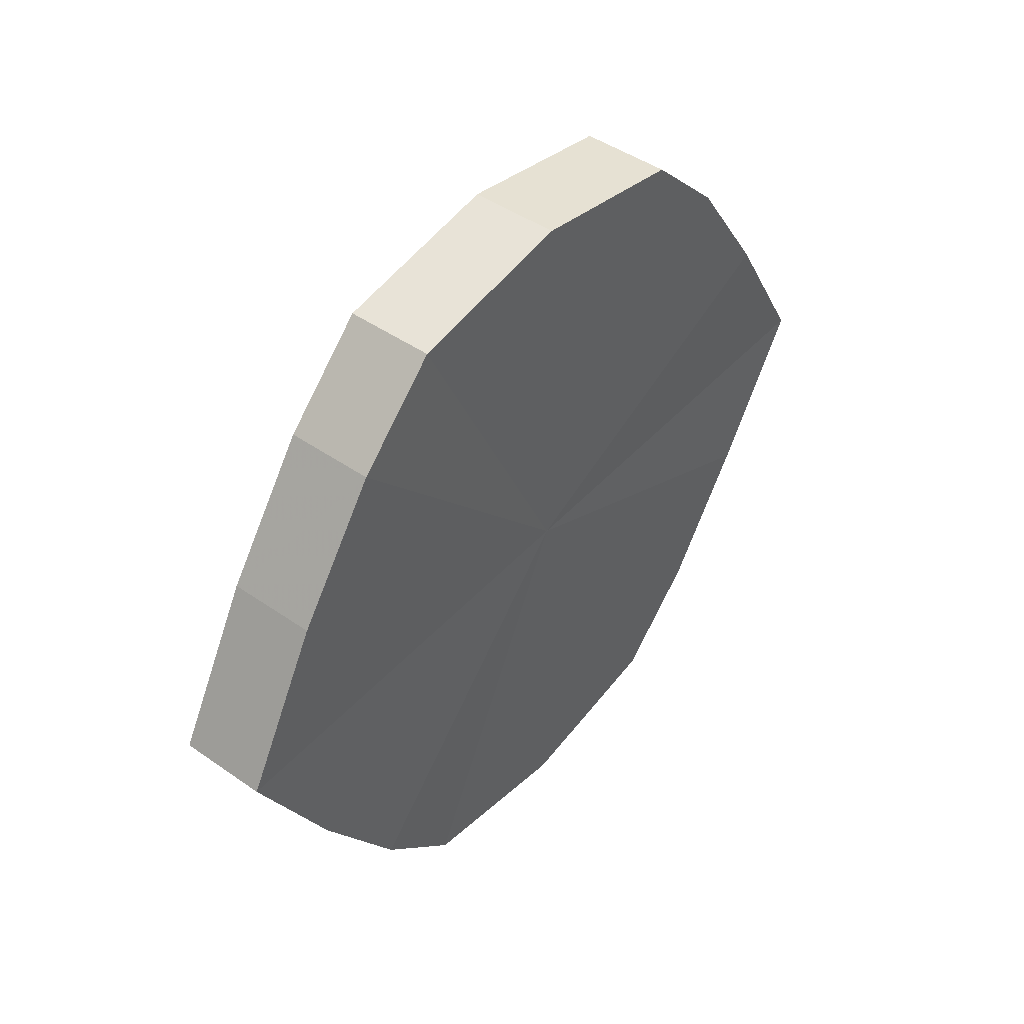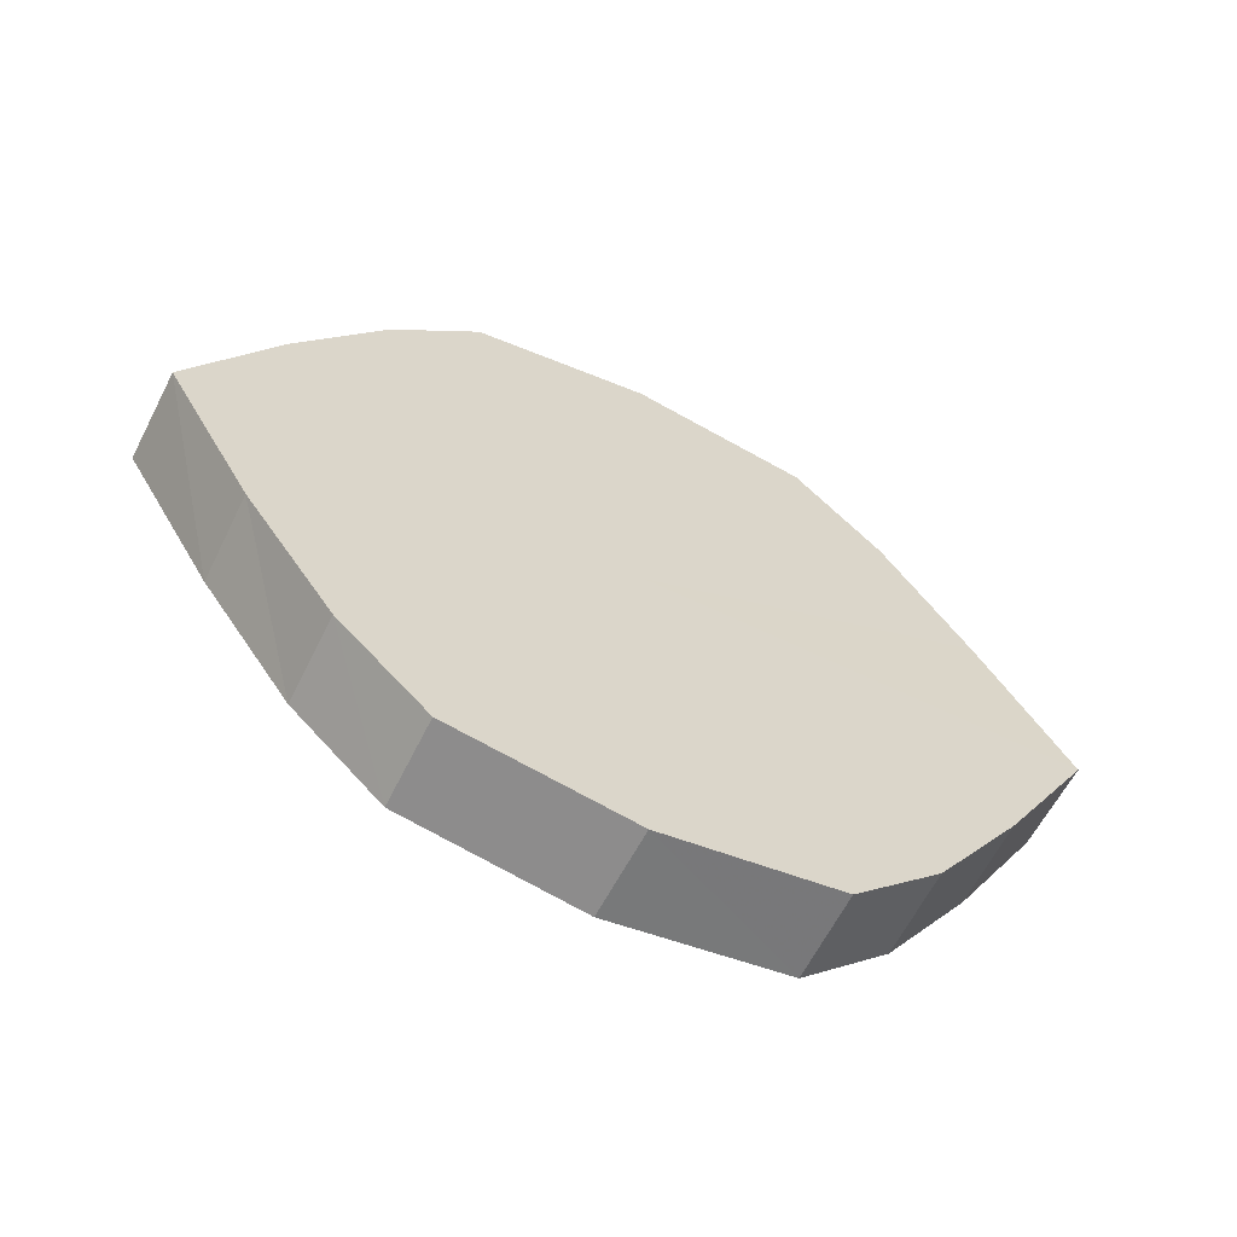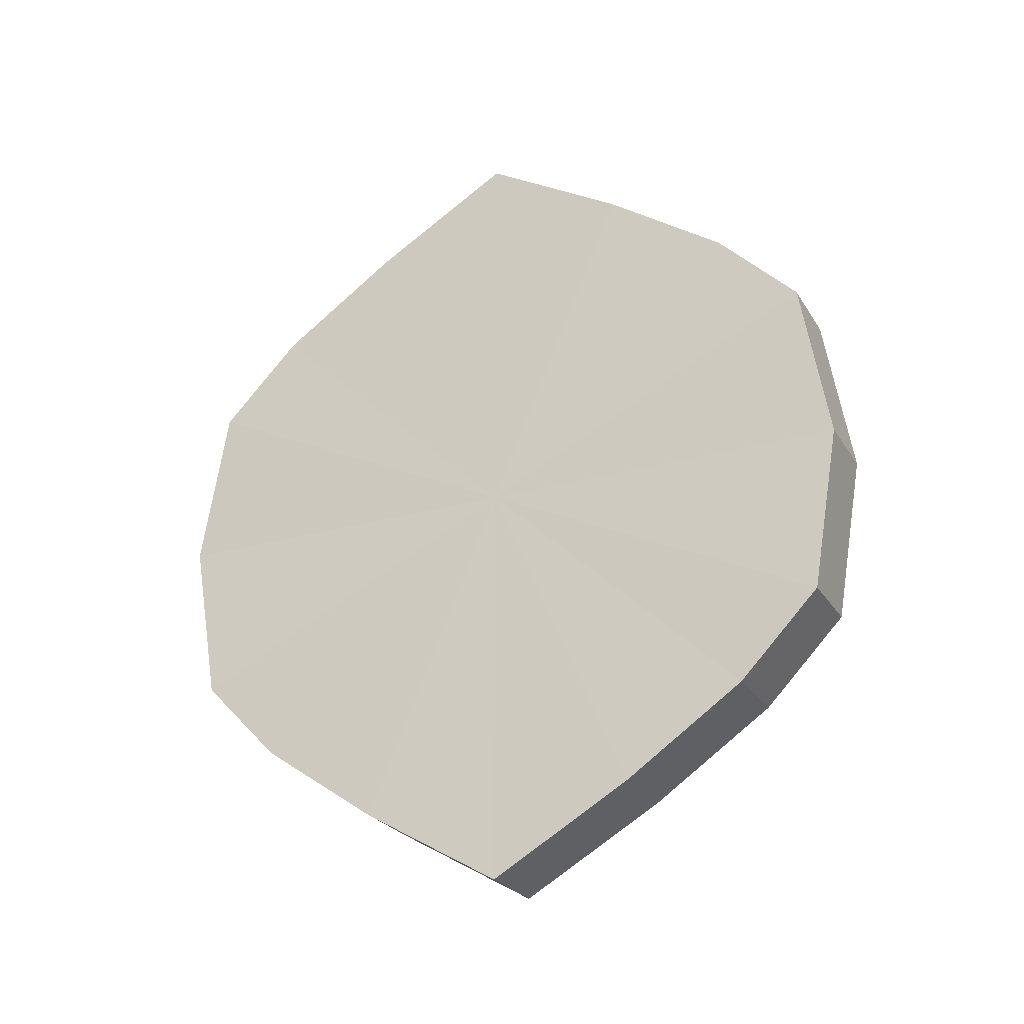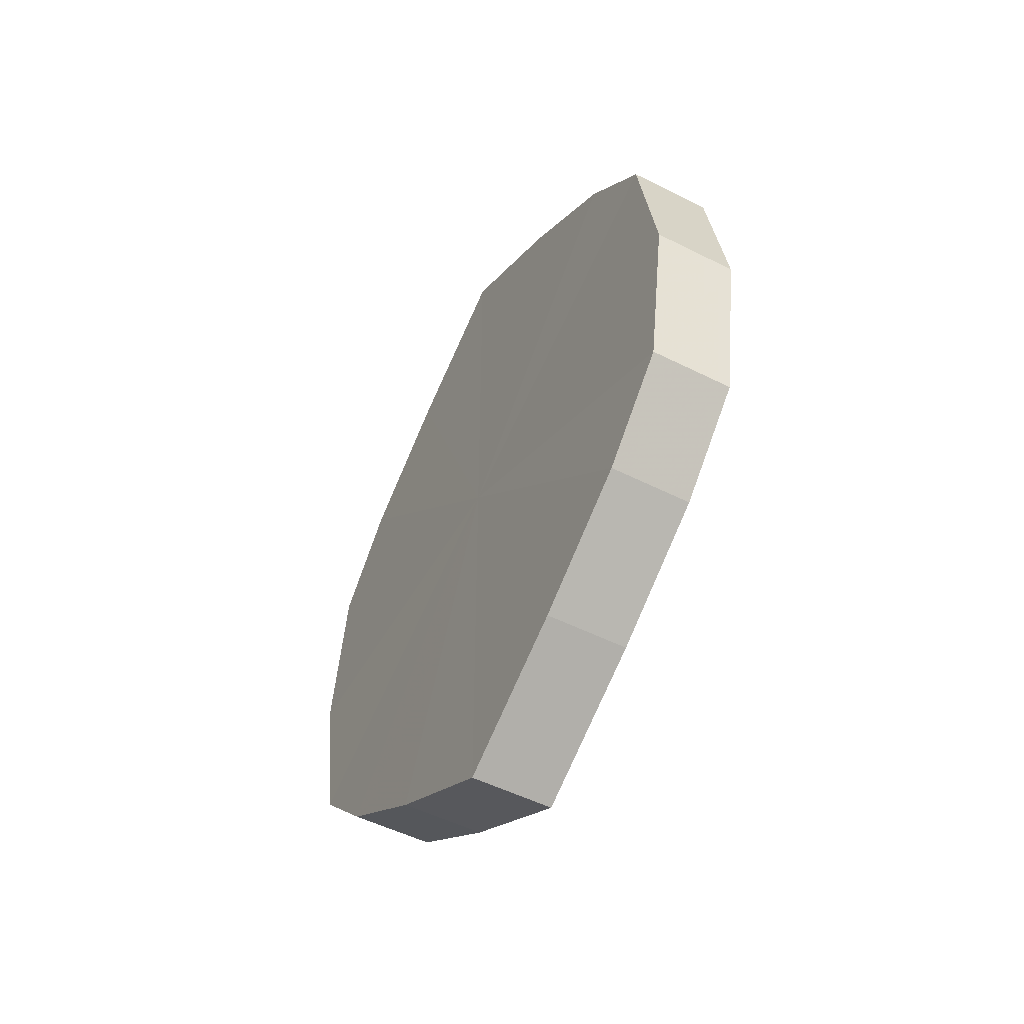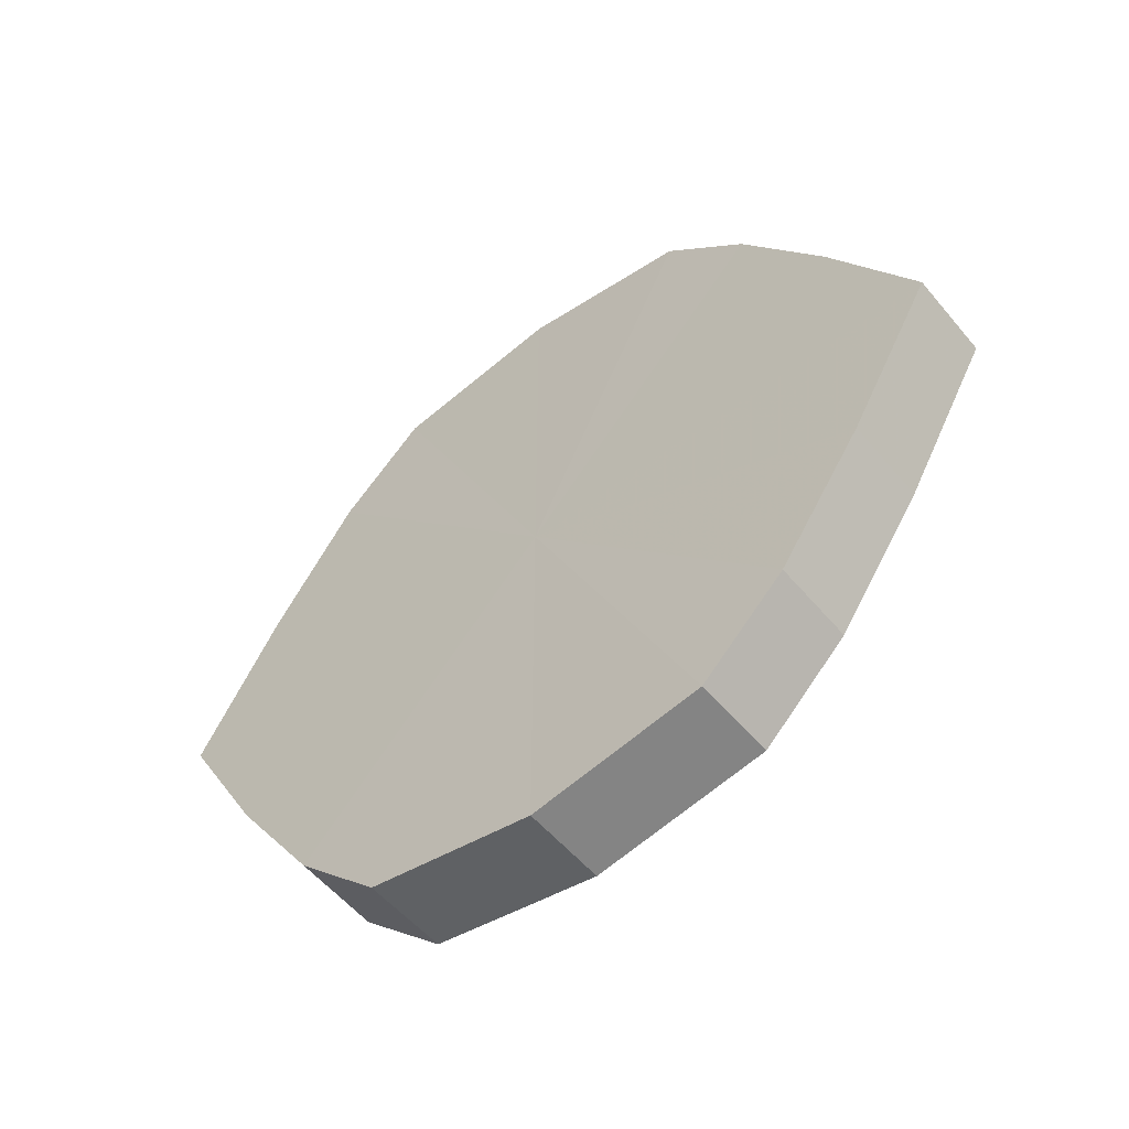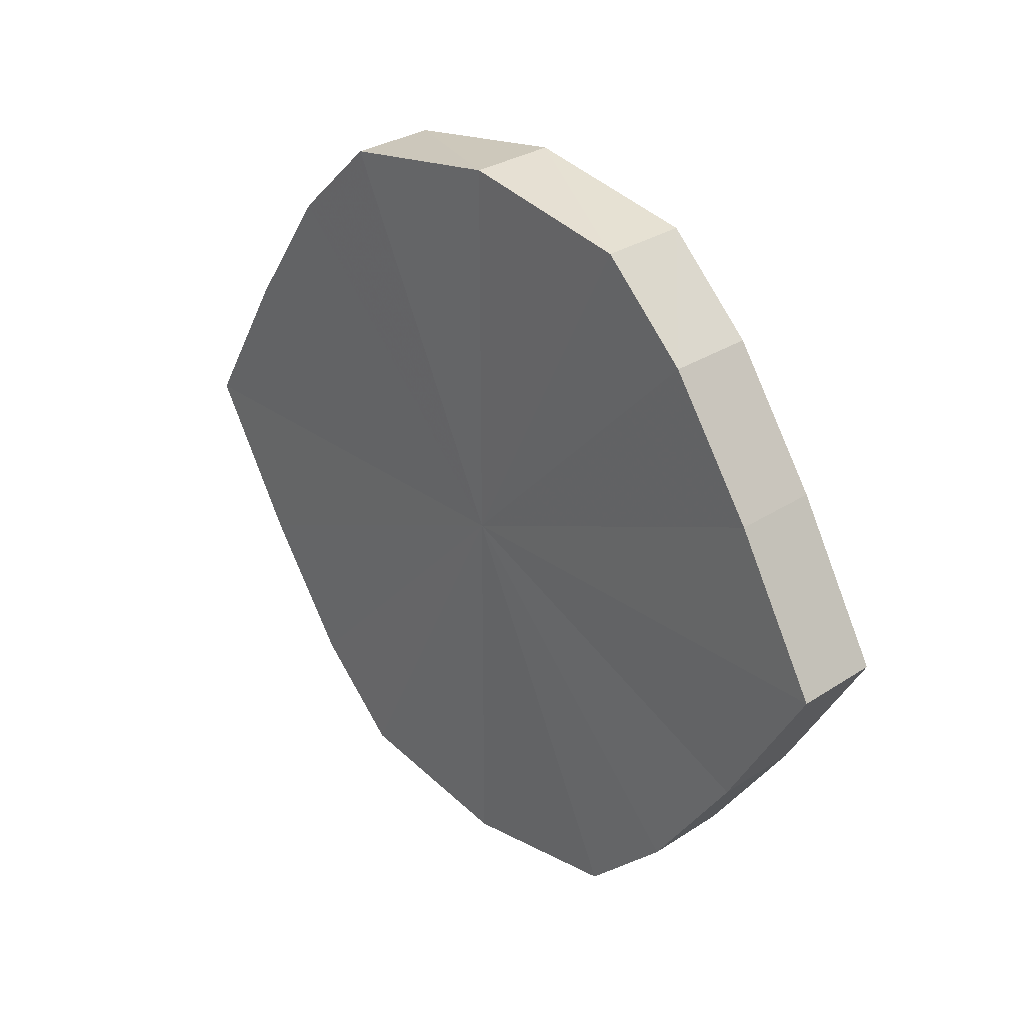
<metadata>
{"format":"obj","ext":"obj","renderer":"f3d","projection":"perspective","resolution":1024,"background":"white","views":[{"elev":45.2,"azim":-141.1,"up":"+Z"},{"elev":-61.2,"azim":63.6,"up":"+Z"},{"elev":-25.0,"azim":-65.1,"up":"+Y"},{"elev":-51.4,"azim":-28.8,"up":"+Y"},{"elev":-54.3,"azim":-51.4,"up":"+Z"},{"elev":30.6,"azim":136.4,"up":"+Z"}]}
</metadata>
<code>
o 1013
v 2176 1876 7.589
v 2176 1876 7.593
v 2176 1876 7.589
v 2176 1876 7.603
v 2176 1876 7.593
v 2176 1876 7.593
v 2176 1876 7.593
v 2176 1876 7.617
v 2176 1876 7.603
v 2176 1876 7.603
v 2176 1876 7.603
v 2176 1876 7.635
v 2176 1876 7.617
v 2176 1876 7.617
v 2176 1876 7.617
v 2176 1876 7.652
v 2176 1876 7.635
v 2176 1876 7.635
v 2176 1876 7.635
v 2176 1876 7.666
v 2176 1876 7.652
v 2176 1876 7.652
v 2176 1876 7.652
v 2176 1876 7.676
v 2176 1876 7.666
v 2176 1876 7.666
v 2176 1876 7.666
v 2176 1876 7.68
v 2176 1876 7.676
v 2176 1876 7.676
v 2176 1876 7.676
v 2176 1876 7.68
v 2176 1876 7.589
v 2176 1876 7.593
v 2176 1876 7.593
v 2176 1876 7.603
v 2176 1876 7.603
v 2176 1876 7.593
v 2176 1876 7.589
v 2176 1876 7.603
v 2176 1876 7.593
v 2176 1876 7.617
v 2176 1876 7.617
v 2176 1876 7.617
v 2176 1876 7.603
v 2176 1876 7.635
v 2176 1876 7.617
v 2176 1876 7.635
v 2176 1876 7.635
v 2176 1876 7.652
v 2176 1876 7.635
v 2176 1876 7.666
v 2176 1876 7.652
v 2176 1876 7.652
v 2176 1876 7.652
v 2176 1876 7.676
v 2176 1876 7.666
v 2176 1876 7.68
v 2176 1876 7.676
v 2176 1876 7.666
v 2176 1876 7.666
v 2176 1876 7.676
v 2176 1876 7.68
v 2176 1876 7.676
v 2176 1876 7.635
v 2176 1876 7.593
v 2176 1876 7.589
v 2176 1876 7.603
v 2176 1876 7.593
v 2176 1876 7.617
v 2176 1876 7.603
v 2176 1876 7.635
v 2176 1876 7.617
v 2176 1876 7.652
v 2176 1876 7.635
v 2176 1876 7.666
v 2176 1876 7.652
v 2176 1876 7.676
v 2176 1876 7.666
v 2176 1876 7.68
v 2176 1876 7.676
v 2176 1876 7.635
v 2176 1876 7.589
v 2176 1876 7.593
v 2176 1876 7.593
v 2176 1876 7.603
v 2176 1876 7.603
v 2176 1876 7.617
v 2176 1876 7.617
v 2176 1876 7.635
v 2176 1876 7.635
v 2176 1876 7.652
v 2176 1876 7.652
v 2176 1876 7.666
v 2176 1876 7.666
v 2176 1876 7.676
v 2176 1876 7.676
v 2176 1876 7.68
f 1 2 3
f 2 4 5
f 6 1 7
f 4 8 9
f 10 6 11
f 8 12 13
f 14 10 15
f 12 16 17
f 18 14 19
f 16 20 21
f 22 18 23
f 20 24 25
f 26 22 27
f 24 28 29
f 30 26 31
f 28 30 32
f 33 34 35
f 35 36 37
f 38 39 33
f 40 41 38
f 37 42 43
f 44 45 40
f 46 47 44
f 43 48 49
f 50 51 46
f 52 53 50
f 49 54 55
f 56 57 52
f 58 59 56
f 55 60 61
f 62 63 58
f 61 64 62
f 65 66 67
f 65 68 66
f 65 67 69
f 65 70 68
f 65 69 71
f 65 72 70
f 65 71 73
f 65 74 72
f 65 73 75
f 65 76 74
f 65 75 77
f 65 78 76
f 65 77 79
f 65 80 78
f 65 79 81
f 65 81 80
f 82 83 84
f 82 85 83
f 82 84 86
f 82 87 85
f 82 86 88
f 82 89 87
f 82 88 90
f 82 91 89
f 82 90 92
f 82 93 91
f 82 92 94
f 82 95 93
f 82 94 96
f 82 97 95
f 82 96 98
f 82 98 97

</code>
